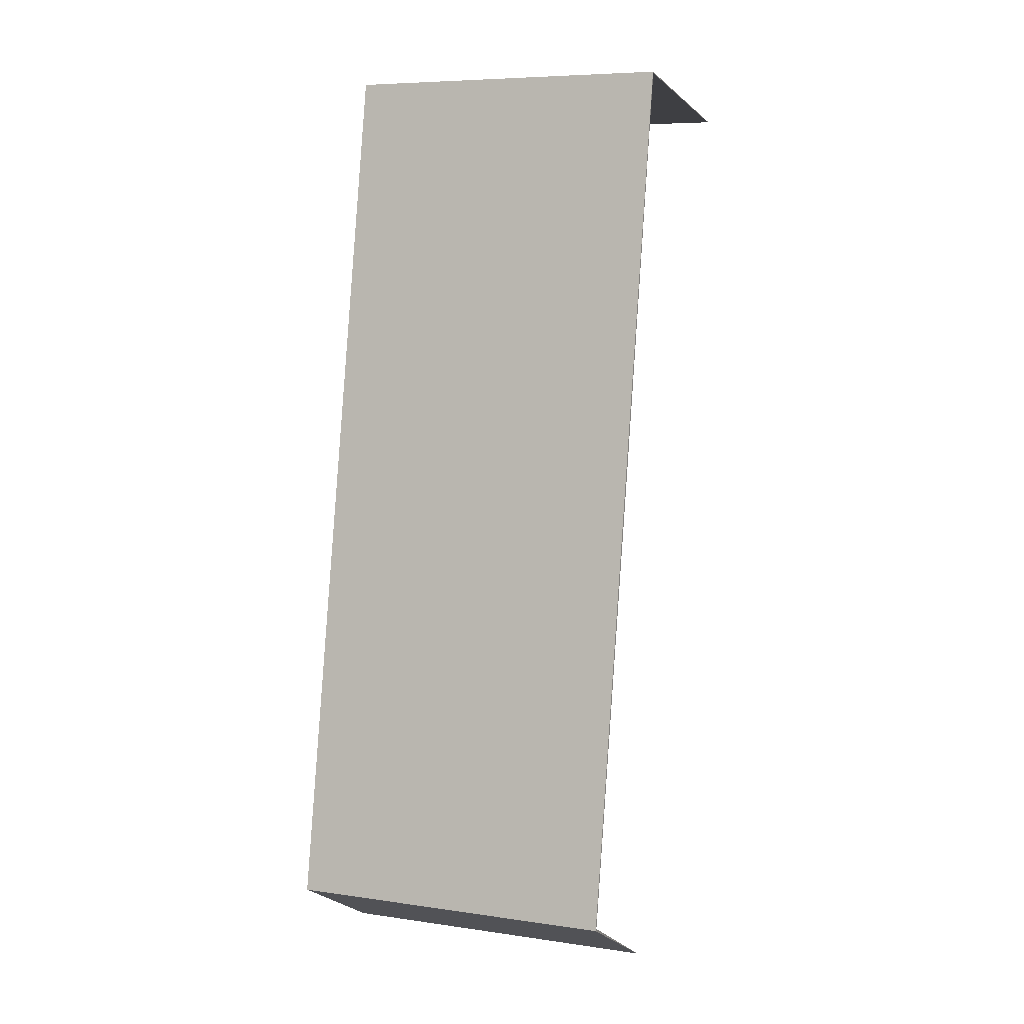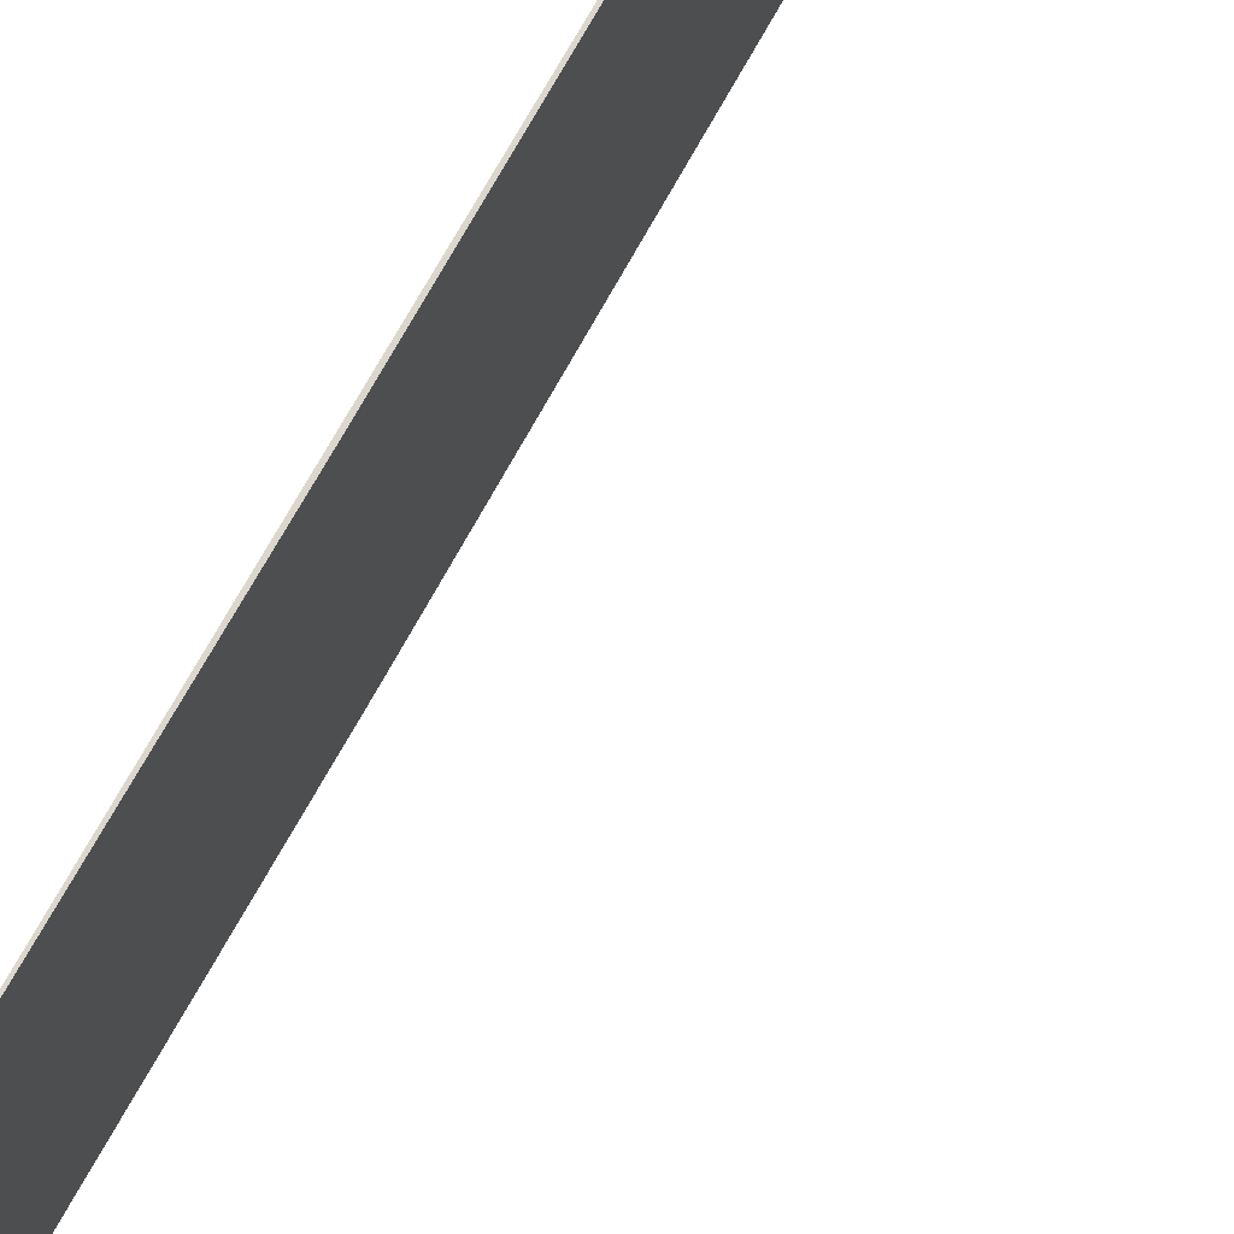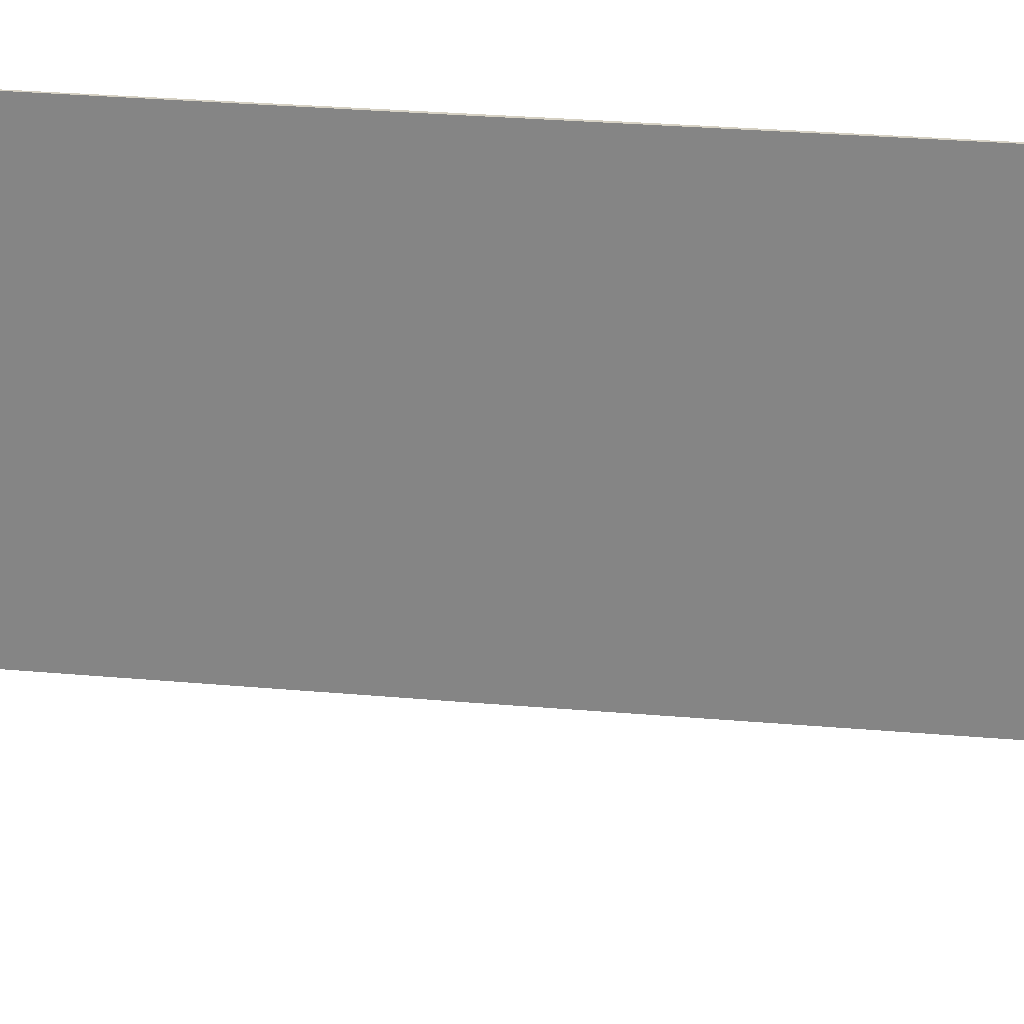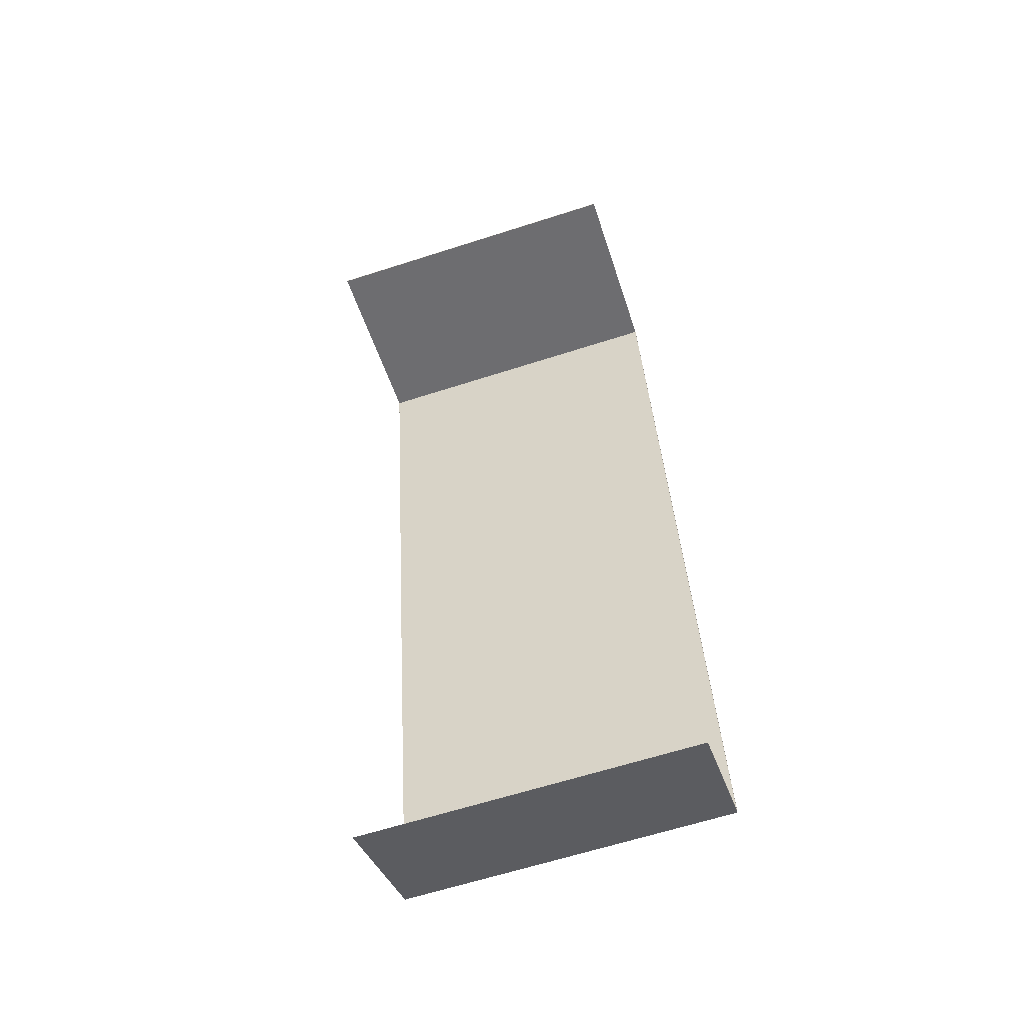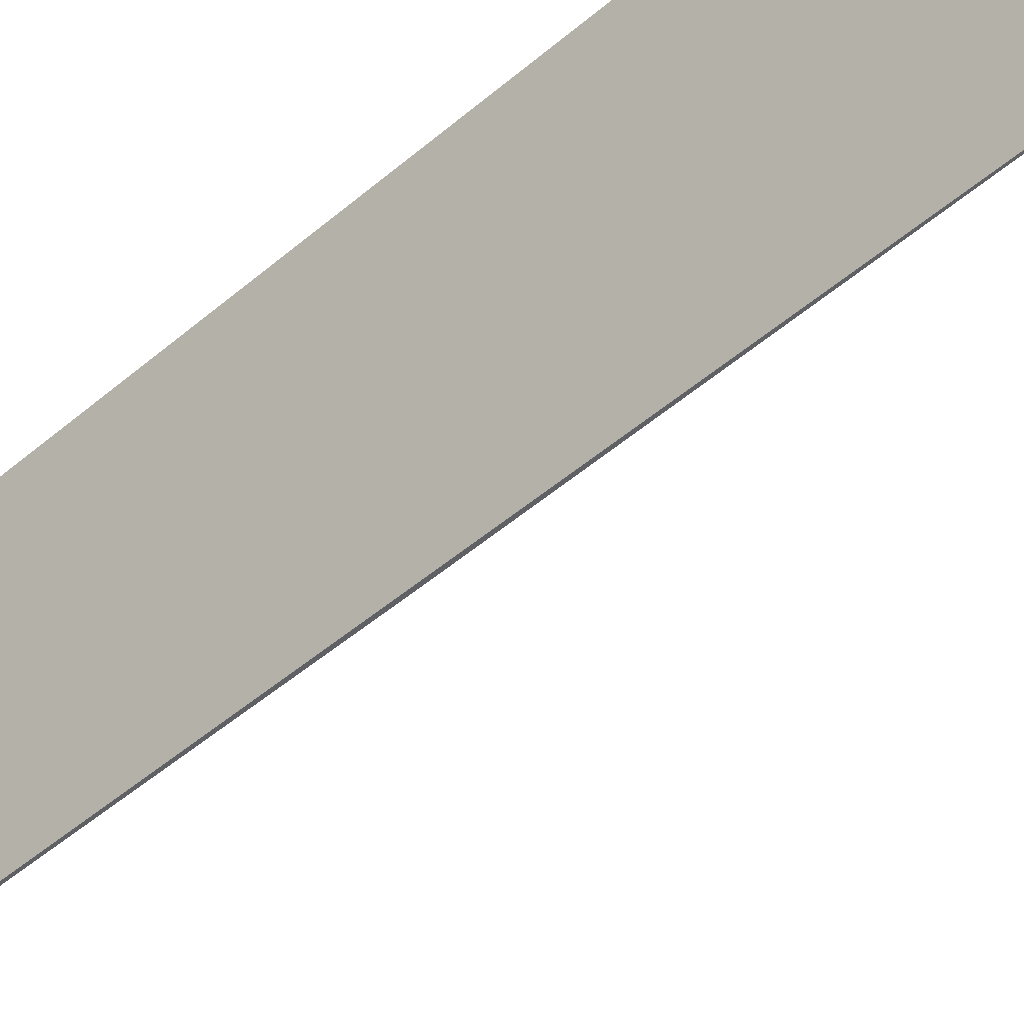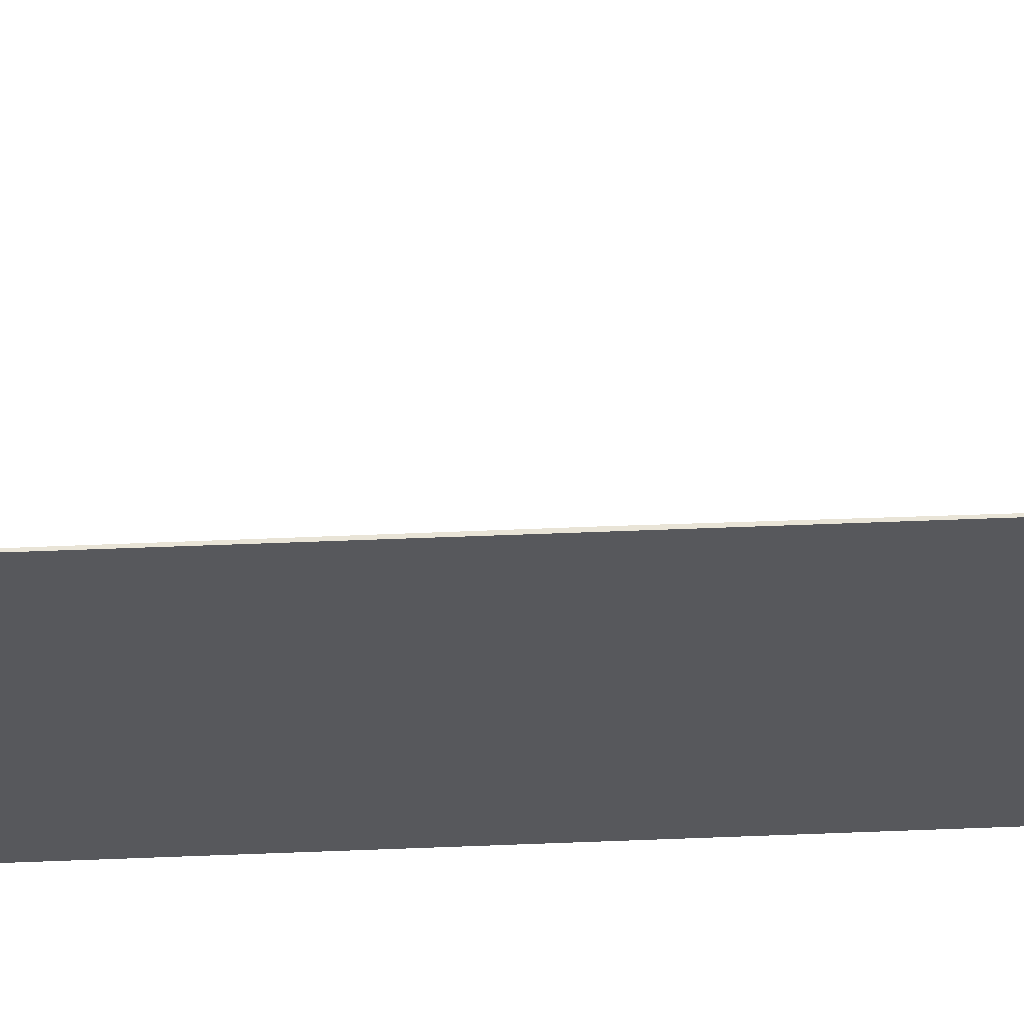
<metadata>
{"format":"obj","ext":"obj","renderer":"f3d","projection":"perspective","resolution":1024,"background":"white","views":[{"elev":7.1,"azim":-67.2,"up":"+Z"},{"elev":73.2,"azim":39.3,"up":"+Y"},{"elev":27.0,"azim":108.2,"up":"+Y"},{"elev":-63.4,"azim":108.0,"up":"+Z"},{"elev":-49.2,"azim":-36.4,"up":"+Y"},{"elev":61.2,"azim":-82.0,"up":"+Y"}]}
</metadata>
<code>
v  6.917 6.507 16.3
v  6.914 6.507 16.29
v  3.07 6.507 16.99
v  3.09 6.507 16.96
v  0 6.507 3.984e-16
v  1.661 6.507 8.89
v  0.04 6.507 0.034
v  2.568 6.507 -1.349
v  2.568 8.26e-17 -1.349
v  0 0 0
v  3.07 -1.04e-15 16.99
v  6.917 -9.981e-16 16.3
v  6.914 -9.973e-16 16.29
v  3.09 -1.039e-15 16.96
v  1.661 -5.444e-16 8.89
v  0.04 -2.082e-18 0.034
g defaultobject
f 1 2 3
f 4 3 2
f 5 3 4
f 6 5 4
f 7 5 6
f 7 8 5
f 9 5 8
f 5 9 10
f 10 3 5
f 3 10 11
f 11 1 3
f 1 11 12
f 12 2 1
f 2 12 13
f 14 6 4
f 6 14 15
f 6 15 7
f 7 15 16
f 13 4 2
f 4 13 14
f 16 8 7
f 8 16 9
f 11 14 12
f 14 11 10
f 12 14 13
f 14 10 15
f 15 10 16
f 16 10 9

</code>
